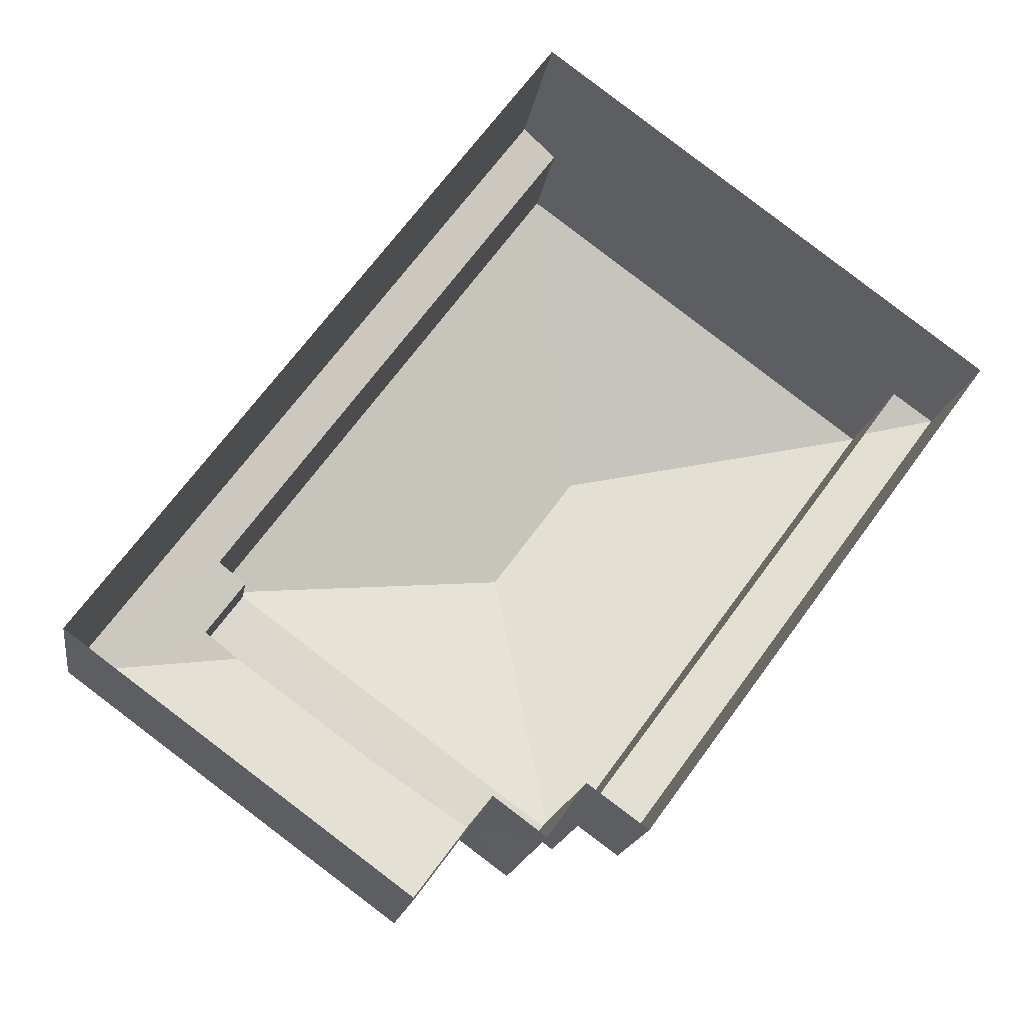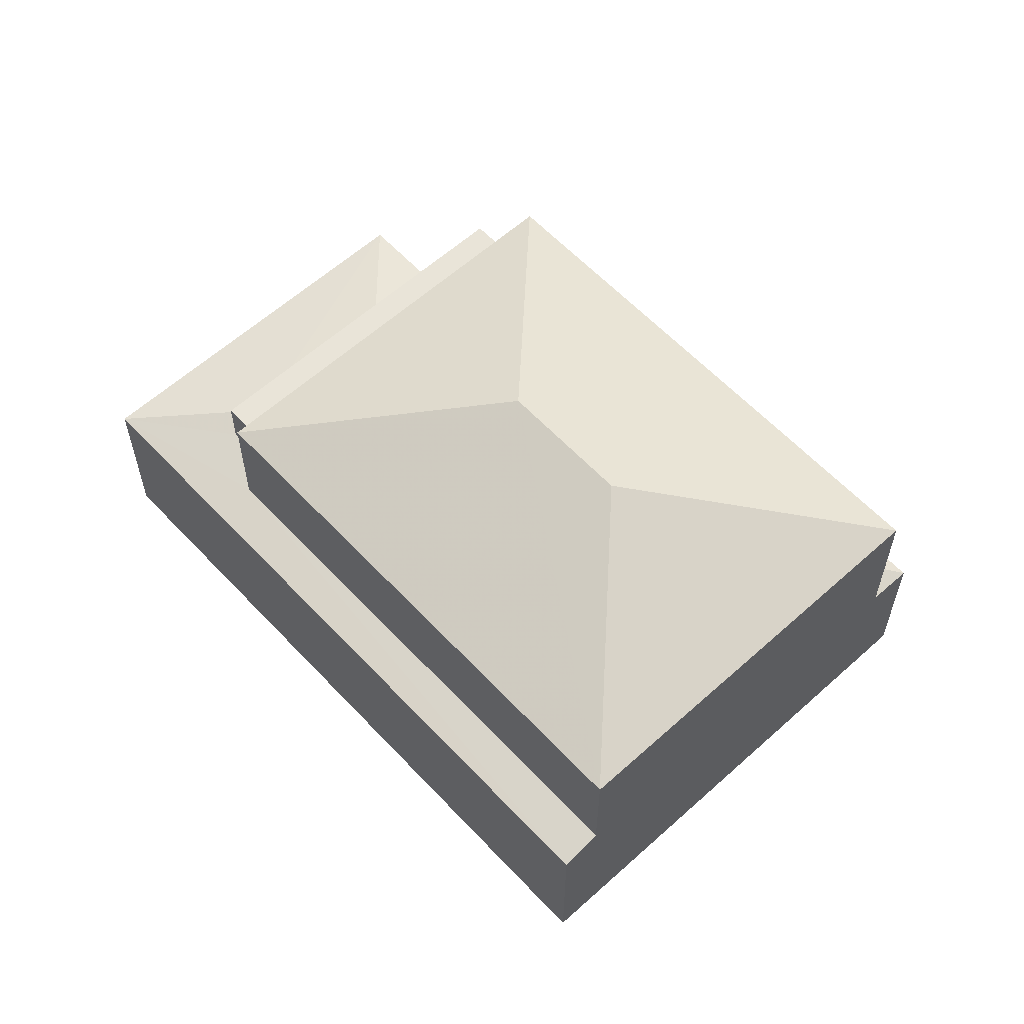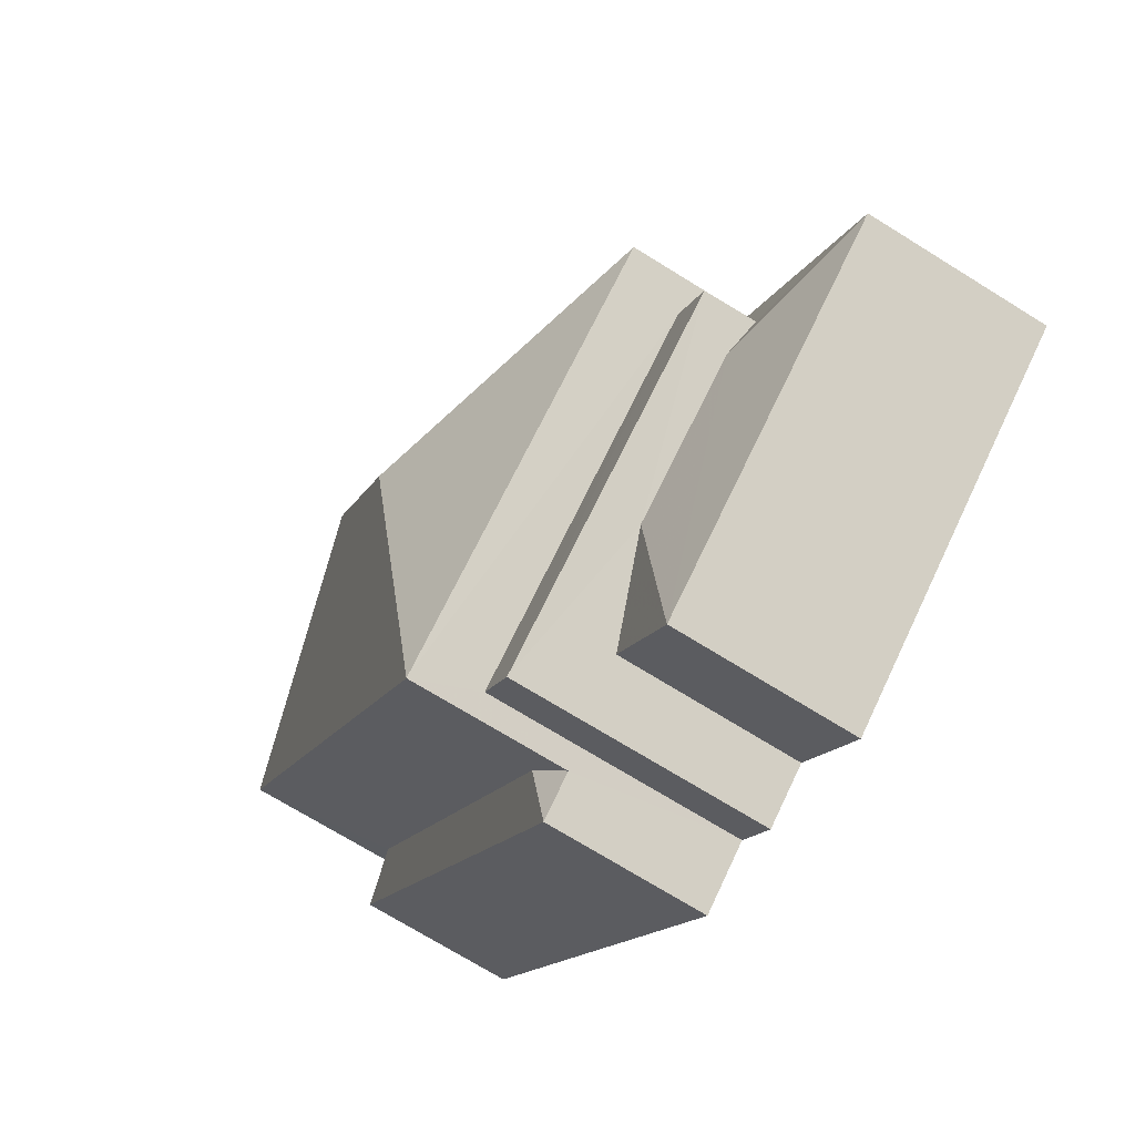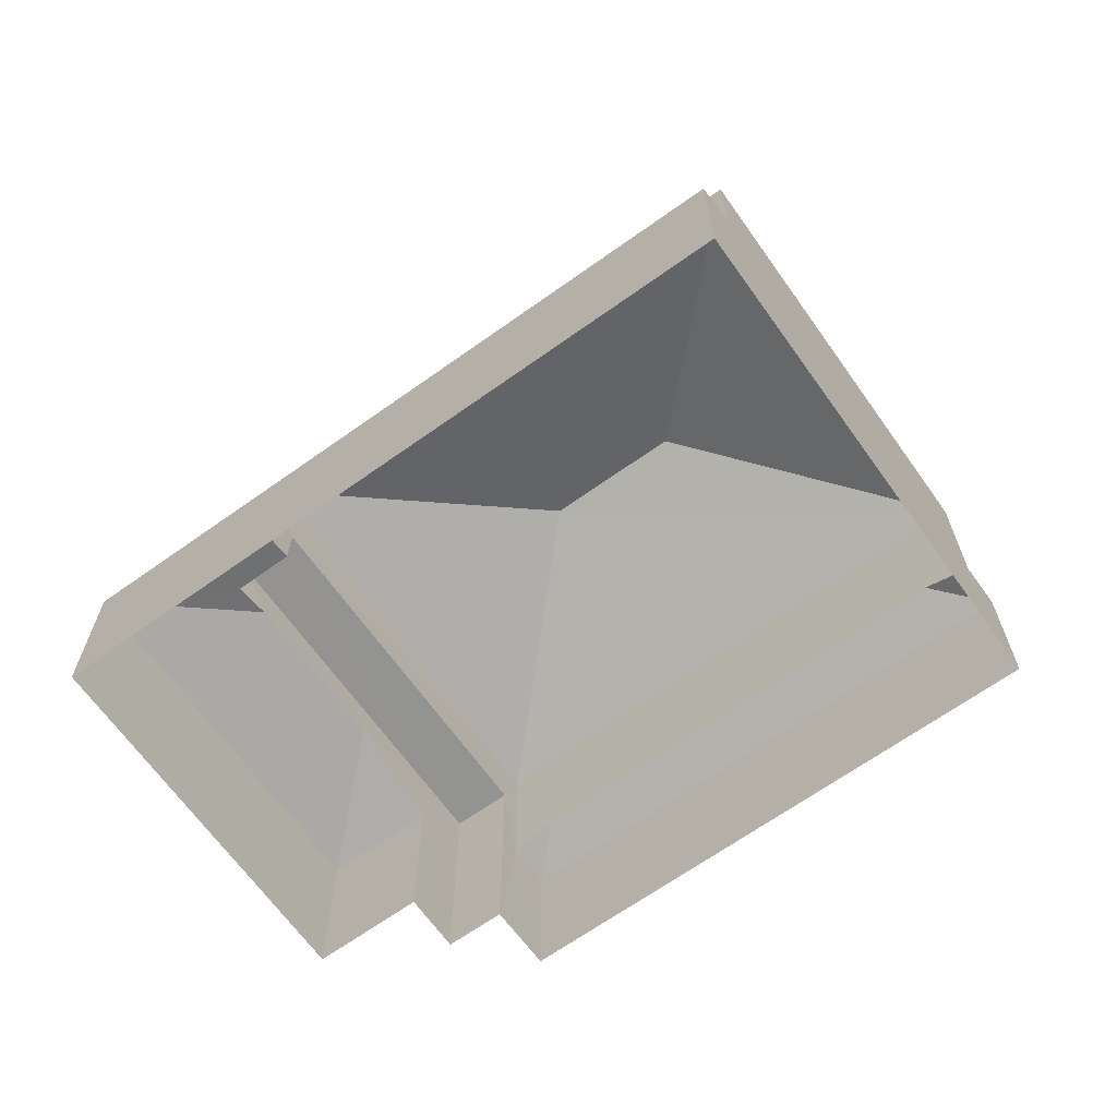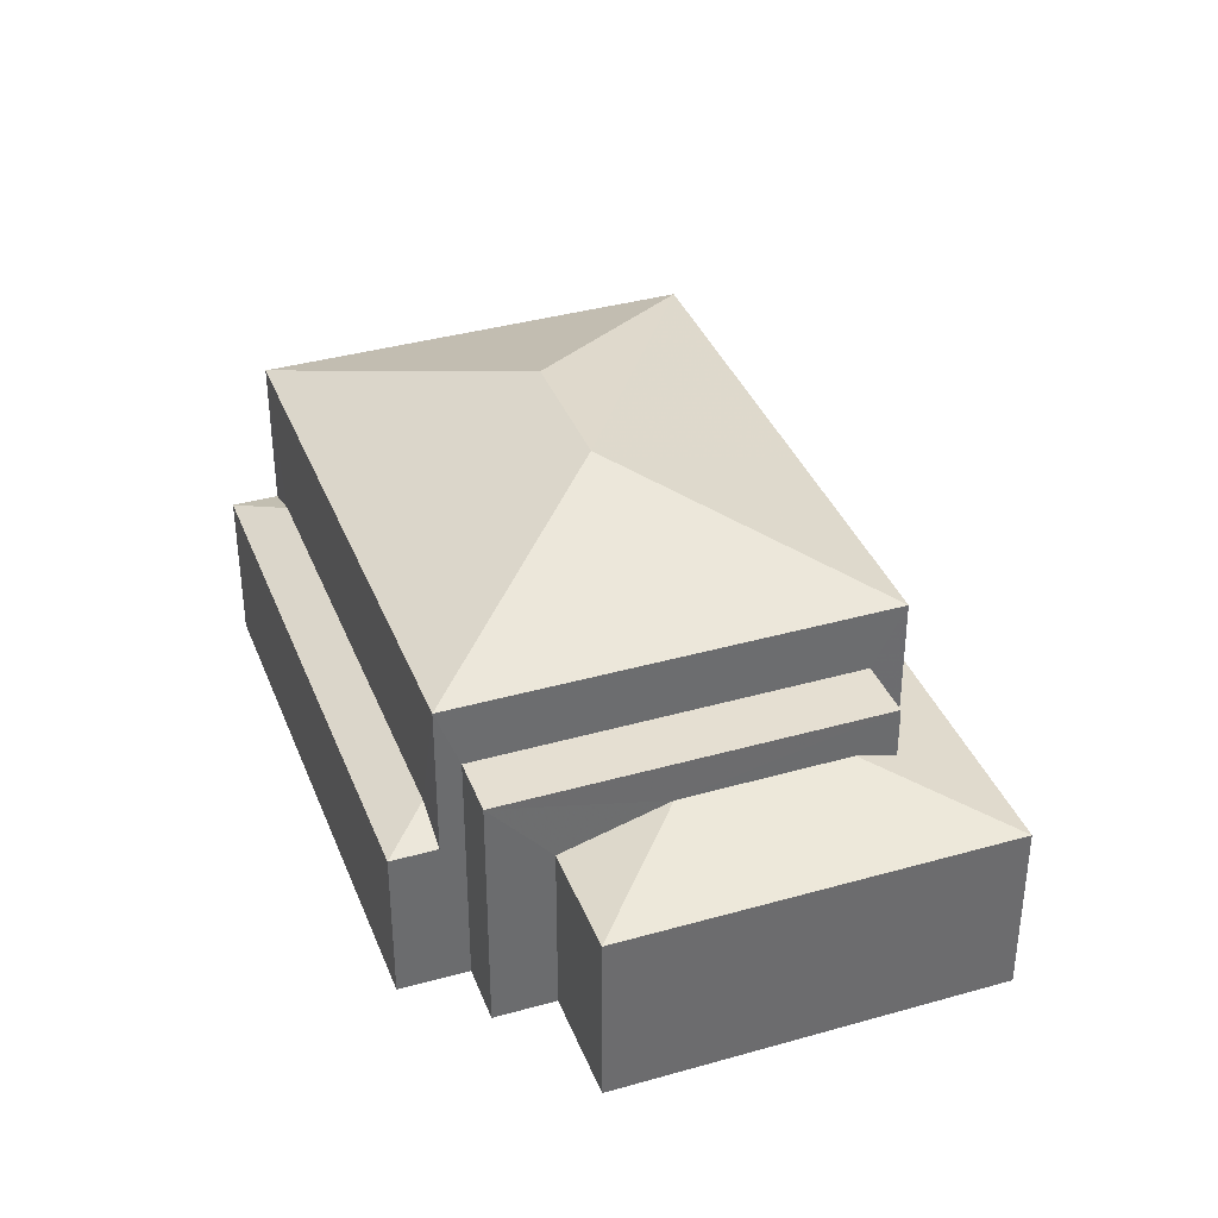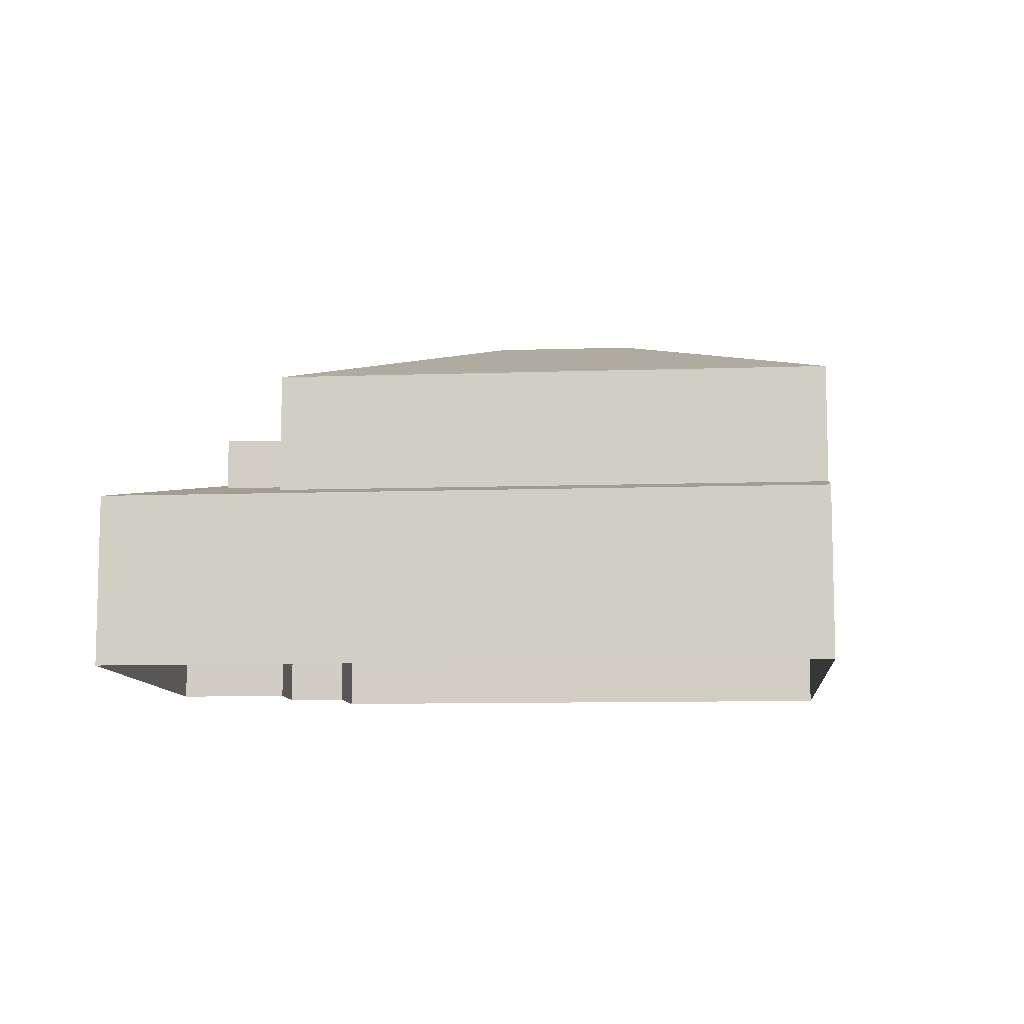
<metadata>
{"format":"obj","ext":"obj","renderer":"f3d","projection":"perspective","resolution":1024,"background":"white","views":[{"elev":-16.7,"azim":171.4,"up":"+Y"},{"elev":59.9,"azim":173.6,"up":"+Z"},{"elev":-72.2,"azim":58.2,"up":"+Y"},{"elev":-66.8,"azim":161.9,"up":"+Z"},{"elev":37.3,"azim":16.3,"up":"+Z"},{"elev":-9.5,"azim":131.4,"up":"+Z"}]}
</metadata>
<code>
v -2.26e+05 -1.281e+05 11.11
v -2.26e+05 -1.281e+05 11.11
v -2.26e+05 -1.281e+05 11.11
v -2.26e+05 -1.281e+05 11.11
v -2.26e+05 -1.281e+05 11.11
v -2.26e+05 -1.281e+05 11.11
v -2.26e+05 -1.281e+05 11.11
v -2.26e+05 -1.281e+05 11.11
v -2.26e+05 -1.281e+05 14.65
v -2.26e+05 -1.281e+05 14.65
v -2.26e+05 -1.281e+05 14.88
v -2.26e+05 -1.281e+05 14.88
v -2.26e+05 -1.281e+05 15.26
v -2.26e+05 -1.281e+05 15.05
v -2.26e+05 -1.281e+05 15.05
v -2.26e+05 -1.281e+05 18.88
v -2.26e+05 -1.281e+05 17.31
v -2.26e+05 -1.281e+05 17.31
v -2.26e+05 -1.281e+05 18.88
v -2.26e+05 -1.281e+05 17.31
v -2.26e+05 -1.281e+05 17.31
v -2.26e+05 -1.281e+05 14.65
v -2.26e+05 -1.281e+05 15.26
v -2.26e+05 -1.281e+05 14.6
v -2.26e+05 -1.281e+05 14.25
v -2.26e+05 -1.281e+05 14.25
v -2.26e+05 -1.281e+05 14.6
v -2.26e+05 -1.281e+05 14.25
v -2.26e+05 -1.281e+05 14.65
v -2.26e+05 -1.281e+05 14.25
v -2.26e+05 -1.281e+05 16.07
v -2.26e+05 -1.281e+05 16.07
v -2.26e+05 -1.281e+05 16.07
v -2.26e+05 -1.281e+05 16.07
f 1 2 3
f 4 3 5
f 1 6 2
f 4 5 7
f 5 2 8
f 3 2 5
f 9 10 11
f 10 12 11
f 13 9 14
f 15 14 11
f 14 9 11
f 16 17 18
f 19 20 21
f 13 22 9
f 13 23 22
f 18 20 19
f 16 18 19
f 24 25 26
f 27 24 26
f 28 25 24
f 29 22 23
f 30 27 26
f 31 32 33
f 31 34 32
f 19 17 16
f 19 21 17
f 24 20 18
f 18 28 24
f 30 20 27
f 27 20 24
f 10 3 12
f 18 17 12
f 28 3 4
f 28 4 25
f 18 12 28
f 12 3 28
f 14 31 33
f 14 15 31
f 10 1 3
f 10 9 1
f 34 5 8
f 32 34 8
f 26 4 7
f 26 25 4
f 12 17 21
f 11 12 21
f 29 8 2
f 8 29 32
f 14 33 13
f 33 32 23
f 13 33 23
f 32 29 23
f 22 6 1
f 9 22 1
f 2 6 22
f 29 2 22
f 30 7 5
f 30 26 7
f 11 21 31
f 15 11 31
f 21 20 31
f 34 30 5
f 30 34 20
f 31 20 34

</code>
